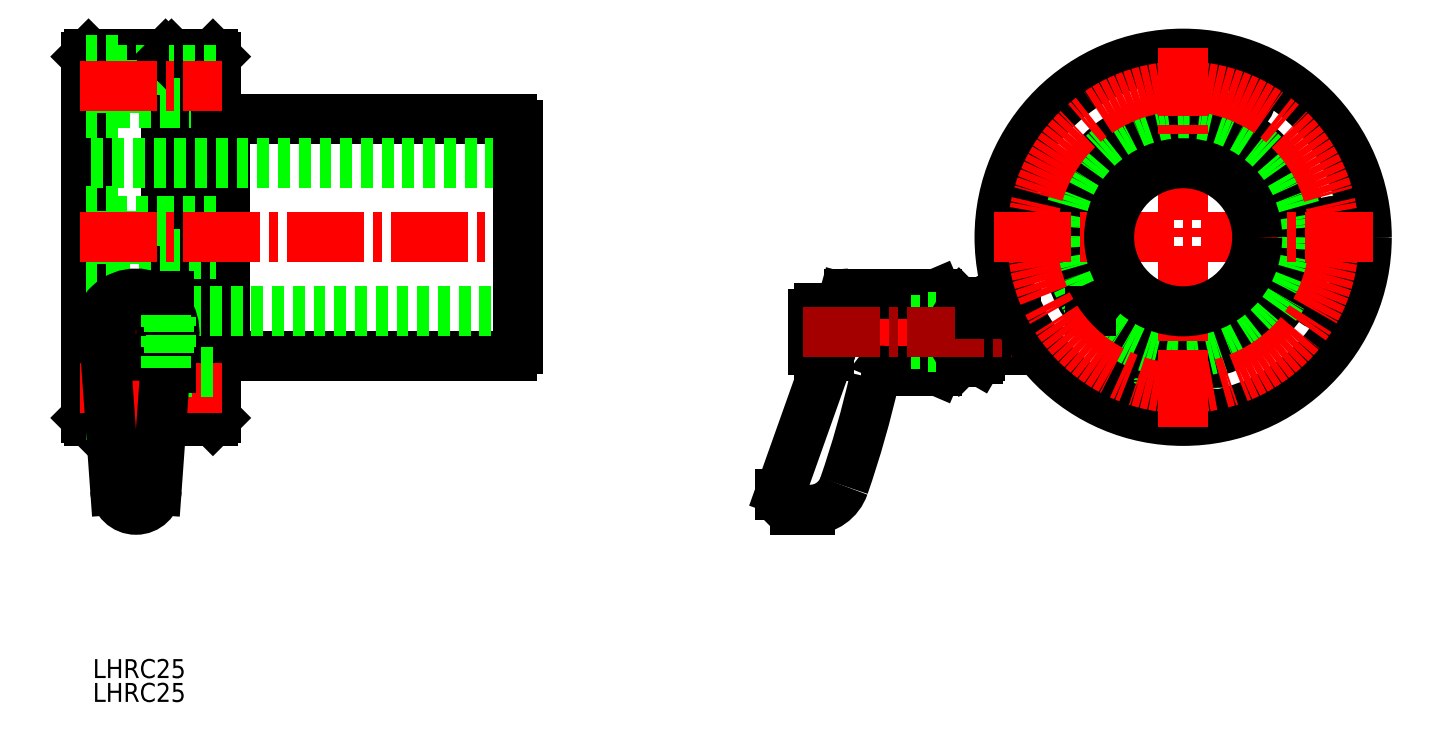
<metadata>
{"format":"dxf","ext":"dxf","renderer":"ezdxf+matplotlib","layout":"modelspace","background":"white","min_lineweight":24,"dpi":150}
</metadata>
<code>
0
SECTION
2
ENTITIES
0
TEXT
8
0
10
103.4
20
122.3
30
0
40
3.2
1
LHRC25
0
TEXT
8
0
10
103.4
20
126.4
30
0
40
3.2
1
LHRC25
0
LINE
8
CENTER
10
263.1
20
184.8
30
0
11
223.2
21
184.8
31
0
0
LINE
8
0
10
253.2
20
181.8
30
0
11
263
21
181.8
31
0
0
ARC
8
0
10
67.34
20
215
30
0
40
172.3
50
341
51
347.2
0
LINE
8
0
10
231.1
20
191.3
30
0
11
245.9
21
191.3
31
0
0
LINE
8
0
10
245.9
20
178.3
30
0
11
237.3
21
178.3
31
0
0
LINE
8
0
10
250
20
189.4
30
0
11
250
21
180.1
31
0
0
LINE
8
0
10
246
20
191.1
30
0
11
246
21
178.5
31
0
0
LINE
8
0
10
245.9
20
191.3
30
0
11
246
21
191.1
31
0
0
LINE
8
0
10
246
20
189.8
30
0
11
249.6
21
189.8
31
0
0
LINE
8
0
10
250
20
189.4
30
0
11
249.6
21
189.8
31
0
0
LINE
8
0
10
245.9
20
178.3
30
0
11
246
21
178.5
31
0
0
LINE
8
0
10
250
20
180.1
30
0
11
249.6
21
179.8
31
0
0
LINE
8
0
10
246
20
179.8
30
0
11
249.6
21
179.8
31
0
0
LINE
8
0
10
230.1
20
190.5
30
0
11
229.6
21
188.7
31
0
0
ARC
8
0
10
231.1
20
190.3
30
0
40
1
50
90
51
164.3
0
ARC
8
0
10
237.3
20
176.3
30
0
40
2
50
90
51
160.6
0
ARC
8
0
10
202.2
20
191.3
30
0
40
27.53
50
337.3
51
354.7
0
LINE
8
0
10
225
20
187.8
30
0
11
225
21
181.8
31
0
0
LINE
8
0
10
224.5
20
154.8
30
0
11
222
21
154.8
31
0
0
LINE
8
0
10
227.6
20
180.6
30
0
11
219.6
21
158
31
0
0
LINE
8
0
10
219.5
20
157.4
30
0
11
219.5
21
157.3
31
0
0
ARC
8
0
10
221.5
20
157.4
30
0
40
2
50
160.4
51
180
0
ARC
8
0
10
224.5
20
160.8
30
0
40
6
50
270
51
340.9
0
LINE
8
0
10
250
20
186.8
30
0
11
241.6
21
186.8
31
0
0
LINE
8
0
10
250
20
182.8
30
0
11
241.6
21
182.8
31
0
0
LINE
8
0
10
250
20
187.3
30
0
11
243
21
187.3
31
0
0
LINE
8
0
10
250
20
182.3
30
0
11
243
21
182.3
31
0
0
ARC
8
0
10
222
20
157.3
30
0
40
2.5
50
180
51
270
0
LINE
8
0
10
226
20
188.8
30
0
11
229.7
21
188.8
31
0
0
LINE
8
0
10
226
20
180.8
30
0
11
227.7
21
180.8
31
0
0
ARC
8
0
10
226
20
187.8
30
0
40
1
50
90
51
180
0
ARC
8
0
10
226
20
181.8
30
0
40
1
50
180
51
270
0
LINE
8
0
10
252.8
20
182.5
30
0
11
250.3
21
182.5
31
0
0
LINE
8
0
10
250.3
20
187.1
30
0
11
252.8
21
187.1
31
0
0
ARC
8
0
10
251.1
20
181.3
30
0
40
2.045
50
325.6
51
34.38
0
ARC
8
0
10
252
20
181.3
30
0
40
2.045
50
145.6
51
214.4
0
ARC
8
0
10
257.6
20
184.8
30
0
40
7.643
50
162.4
51
197.6
0
ARC
8
0
10
252
20
188.2
30
0
40
2.045
50
145.6
51
214.4
0
ARC
8
0
10
251.1
20
188.2
30
0
40
2.045
50
325.6
51
34.38
0
ARC
8
0
10
245.5
20
184.8
30
0
40
7.643
50
342.4
51
17.59
0
LINE
8
0
10
250.3
20
180.2
30
0
11
252.8
21
180.2
31
0
0
LINE
8
0
10
252.8
20
180.2
30
0
11
253.2
21
180.8
31
0
0
LINE
8
0
10
253.2
20
180.8
30
0
11
253.2
21
188.8
31
0
0
LINE
8
0
10
253.2
20
188.8
30
0
11
252.8
21
189.4
31
0
0
LINE
8
0
10
252.8
20
189.4
30
0
11
250.3
21
189.4
31
0
0
LINE
8
0
10
250.3
20
189.4
30
0
11
250
21
188.8
31
0
0
LINE
8
0
10
250
20
188.8
30
0
11
250
21
180.8
31
0
0
LINE
8
0
10
250
20
180.8
30
0
11
250.3
21
180.2
31
0
0
LINE
8
CENTER
10
223.3
20
184.8
30
0
11
262.5
21
184.8
31
0
0
LINE
8
0
10
253.2
20
187.8
30
0
11
259.3
21
187.8
31
0
0
ARC
8
0
10
279.6
20
176.5
30
0
40
1.65
50
95.38
51
144.6
0
ARC
8
0
10
279.6
20
176.5
30
0
40
1.65
50
35.38
51
84.62
0
ARC
8
0
10
279.6
20
176.5
30
0
40
1.65
50
275.4
51
324.6
0
ARC
8
0
10
279.6
20
176.5
30
0
40
1.65
50
215.4
51
264.6
0
LINE
8
0
10
296.8
20
225.9
30
0
11
296.8
21
224.2
31
0
0
CIRCLE
8
0
10
295.3
20
225
30
0
40
3.5
0
LINE
8
0
10
295.3
20
226.8
30
0
11
296.8
21
225.9
31
0
0
LINE
8
0
10
293.8
20
225.9
30
0
11
295.3
21
226.8
31
0
0
LINE
8
0
10
295.3
20
223.3
30
0
11
293.8
21
224.2
31
0
0
LINE
8
0
10
293.8
20
224.2
30
0
11
293.8
21
225.9
31
0
0
LINE
8
0
10
296.8
20
224.2
30
0
11
295.3
21
223.3
31
0
0
CIRCLE
8
0
10
295.3
20
225
30
0
40
2
0
LINE
8
0
10
310.2
20
192
30
0
11
310.2
21
193.8
31
0
0
LINE
8
0
10
311.7
20
191.2
30
0
11
310.2
21
192
31
0
0
LINE
8
0
10
313.2
20
193.8
30
0
11
313.2
21
192
31
0
0
LINE
8
0
10
311.7
20
194.6
30
0
11
313.2
21
193.8
31
0
0
LINE
8
0
10
310.2
20
193.8
30
0
11
311.7
21
194.6
31
0
0
CIRCLE
8
0
10
311.7
20
192.9
30
0
40
3.5
0
LINE
8
0
10
313.2
20
192
30
0
11
311.7
21
191.2
31
0
0
CIRCLE
8
0
10
311.7
20
192.9
30
0
40
2
0
LINE
8
0
10
278.1
20
177.4
30
0
11
279.6
21
178.3
31
0
0
LINE
8
0
10
279.6
20
174.8
30
0
11
278.1
21
175.7
31
0
0
LINE
8
0
10
281.1
20
175.7
30
0
11
279.6
21
174.8
31
0
0
LINE
8
0
10
281.1
20
177.4
30
0
11
281.1
21
175.7
31
0
0
LINE
8
0
10
279.6
20
178.3
30
0
11
281.1
21
177.4
31
0
0
CIRCLE
8
0
10
279.6
20
176.5
30
0
40
3.5
0
LINE
8
0
10
278.1
20
175.7
30
0
11
278.1
21
177.4
31
0
0
CIRCLE
8
0
10
279.6
20
176.5
30
0
40
2
0
LINE
8
0
10
261.7
20
209.5
30
0
11
263.2
21
210.4
31
0
0
LINE
8
0
10
264.7
20
209.5
30
0
11
264.7
21
207.8
31
0
0
LINE
8
0
10
261.7
20
207.8
30
0
11
261.7
21
209.5
31
0
0
LINE
8
0
10
263.2
20
210.4
30
0
11
264.7
21
209.5
31
0
0
CIRCLE
8
0
10
263.2
20
208.7
30
0
40
3.5
0
LINE
8
0
10
264.7
20
207.8
30
0
11
263.2
21
206.9
31
0
0
LINE
8
0
10
263.2
20
206.9
30
0
11
261.7
21
207.8
31
0
0
CIRCLE
8
0
10
263.2
20
208.7
30
0
40
2
0
CIRCLE
8
0
10
287.5
20
175.3
30
0
40
4.5
0
CIRCLE
8
0
10
313
20
200.8
30
0
40
4.5
0
CIRCLE
8
0
10
262
20
200.8
30
0
40
4.5
0
CIRCLE
8
0
10
287.5
20
226.3
30
0
40
4.5
0
CIRCLE
8
0
10
287.5
20
175.3
30
0
40
2.75
0
CIRCLE
8
0
10
287.5
20
226.3
30
0
40
2.75
0
CIRCLE
8
0
10
262
20
200.8
30
0
40
2.75
0
CIRCLE
8
0
10
313
20
200.8
30
0
40
2.75
0
CIRCLE
8
0
10
287.5
20
200.8
30
0
40
30.5
0
CIRCLE
8
0
10
279.6
20
176.5
30
0
40
3.75
0
CIRCLE
8
0
10
311.7
20
192.9
30
0
40
3.75
0
CIRCLE
8
0
10
295.3
20
225
30
0
40
3.75
0
CIRCLE
8
0
10
263.2
20
208.7
30
0
40
3.75
0
CIRCLE
8
0
10
287.5
20
200.8
30
0
40
31
0
CIRCLE
8
0
10
287.5
20
200.8
30
0
40
20
0
CIRCLE
8
0
10
287.5
20
200.8
30
0
40
19.5
0
LINE
8
0
10
271.9
20
188.3
30
0
11
271.8
21
188.3
31
0
0
LINE
8
0
10
271.8
20
188.3
30
0
11
271.7
21
188.3
31
0
0
LINE
8
0
10
102.7
20
231.8
30
0
11
102.7
21
169.8
31
0
0
LINE
8
0
10
102.2
20
170.3
30
0
11
102.2
21
231.3
31
0
0
LINE
8
0
10
116.2
20
231.3
30
0
11
116.2
21
190.8
31
0
0
LINE
8
0
10
116.2
20
178.7
30
0
11
116.2
21
170.3
31
0
0
LINE
8
0
10
115.7
20
169.8
30
0
11
115.7
21
178.7
31
0
0
LINE
8
0
10
115.7
20
178.7
30
0
11
115.7
21
179.1
31
0
0
LINE
8
0
10
115.7
20
190.9
30
0
11
115.7
21
231.8
31
0
0
LINE
8
0
10
102.7
20
169.8
30
0
11
115.7
21
169.8
31
0
0
LINE
8
0
10
115.7
20
231.8
30
0
11
102.7
21
231.8
31
0
0
LINE
8
0
10
107.7
20
196.3
30
0
11
107.7
21
205.3
31
0
0
LINE
8
0
10
107.7
20
170.8
30
0
11
107.7
21
175.3
31
0
0
LINE
8
0
10
107.7
20
175.3
30
0
11
107.7
21
179.8
31
0
0
LINE
8
0
10
107.7
20
221.8
30
0
11
107.7
21
230.8
31
0
0
LINE
8
0
10
123.7
20
169.8
30
0
11
123.7
21
179.4
31
0
0
LINE
8
0
10
123.7
20
179.4
30
0
11
123.7
21
190.2
31
0
0
LINE
8
0
10
123.7
20
190.2
30
0
11
123.7
21
231.8
31
0
0
LINE
8
0
10
116.7
20
231.8
30
0
11
116.7
21
190.8
31
0
0
LINE
8
0
10
116.7
20
190.8
30
0
11
116.7
21
187.3
31
0
0
LINE
8
0
10
116.7
20
178.8
30
0
11
116.7
21
169.8
31
0
0
LINE
8
0
10
116.2
20
170.3
30
0
11
116.2
21
178.7
31
0
0
LINE
8
0
10
116.2
20
178.7
30
0
11
116.2
21
181.3
31
0
0
LINE
8
0
10
116.2
20
190.8
30
0
11
116.2
21
231.3
31
0
0
LINE
8
0
10
124.2
20
231.3
30
0
11
124.2
21
190.1
31
0
0
LINE
8
0
10
124.2
20
190.1
30
0
11
124.2
21
179.4
31
0
0
LINE
8
0
10
124.2
20
179.4
30
0
11
124.2
21
170.3
31
0
0
LINE
8
0
10
125.7
20
220.8
30
0
11
125.7
21
190
31
0
0
LINE
8
0
10
125.7
20
190
30
0
11
125.7
21
180.8
31
0
0
LINE
8
0
10
102.7
20
231.8
30
0
11
102.2
21
231.3
31
0
0
LINE
8
0
10
102.2
20
170.3
30
0
11
102.7
21
169.8
31
0
0
LINE
8
0
10
115.7
20
169.8
30
0
11
116.2
21
170.3
31
0
0
LINE
8
0
10
116.2
20
231.3
30
0
11
115.7
21
231.8
31
0
0
LINE
8
0
10
107.7
20
205.3
30
0
11
102.2
21
205.3
31
0
0
LINE
8
0
10
102.2
20
196.3
30
0
11
107.7
21
196.3
31
0
0
LINE
8
0
10
116.2
20
203.5
30
0
11
107.7
21
203.5
31
0
0
LINE
8
0
10
107.7
20
198
30
0
11
116.2
21
198
31
0
0
LINE
8
0
10
107.7
20
179.8
30
0
11
102.2
21
179.8
31
0
0
LINE
8
0
10
102.2
20
170.8
30
0
11
107.7
21
170.8
31
0
0
LINE
8
0
10
107.7
20
230.8
30
0
11
102.2
21
230.8
31
0
0
LINE
8
0
10
102.2
20
221.8
30
0
11
107.7
21
221.8
31
0
0
LINE
8
0
10
107.7
20
172.5
30
0
11
124.2
21
172.5
31
0
0
LINE
8
0
10
116.2
20
229
30
0
11
107.7
21
229
31
0
0
LINE
8
0
10
107.7
20
223.5
30
0
11
116.2
21
223.5
31
0
0
LINE
8
0
10
116.7
20
169.8
30
0
11
123.7
21
169.8
31
0
0
LINE
8
0
10
123.7
20
231.8
30
0
11
116.7
21
231.8
31
0
0
LINE
8
0
10
116.7
20
231.8
30
0
11
116.2
21
231.3
31
0
0
LINE
8
0
10
116.2
20
170.3
30
0
11
116.7
21
169.8
31
0
0
LINE
8
0
10
123.7
20
169.8
30
0
11
124.2
21
170.3
31
0
0
LINE
8
0
10
124.2
20
231.3
30
0
11
123.7
21
231.8
31
0
0
LINE
8
0
10
124.2
20
203.5
30
0
11
116.2
21
203.5
31
0
0
LINE
8
0
10
116.2
20
198
30
0
11
124.2
21
198
31
0
0
LINE
8
0
10
124.2
20
229
30
0
11
116.2
21
229
31
0
0
LINE
8
0
10
116.2
20
223.5
30
0
11
124.2
21
223.5
31
0
0
LINE
8
0
10
174.1
20
220.8
30
0
11
125.7
21
220.8
31
0
0
LINE
8
0
10
125.7
20
180.8
30
0
11
139.3
21
180.8
31
0
0
LINE
8
0
10
139.3
20
180.8
30
0
11
174.1
21
180.8
31
0
0
LINE
8
0
10
125.7
20
220.3
30
0
11
124.2
21
220.3
31
0
0
LINE
8
0
10
124.2
20
181.3
30
0
11
125.7
21
181.3
31
0
0
LINE
8
0
10
175.2
20
213.3
30
0
11
102.2
21
213.3
31
0
0
LINE
8
0
10
102.2
20
188.3
30
0
11
175.2
21
188.3
31
0
0
LINE
8
CENTER
10
255.5
20
200.8
30
0
11
319.5
21
200.8
31
0
0
LINE
8
CENTER
10
287.5
20
168.8
30
0
11
287.5
21
232.8
31
0
0
CIRCLE
8
CENTER
10
287.5
20
200.8
30
0
40
25.5
0
LINE
8
CENTER
10
104.7
20
184.8
30
0
11
116.7
21
184.8
31
0
0
LINE
8
CENTER
10
110.7
20
178.8
30
0
11
110.7
21
190.8
31
0
0
LINE
8
CENTER
10
101.2
20
226.3
30
0
11
125.3
21
226.3
31
0
0
LINE
8
CENTER
10
101.2
20
200.8
30
0
11
176.2
21
200.8
31
0
0
LINE
8
CENTER
10
101.2
20
175.3
30
0
11
125.3
21
175.3
31
0
0
LINE
8
0
10
107.7
20
178
30
0
11
124.2
21
178
31
0
0
LINE
8
CENTER
10
110.7
20
192.3
30
0
11
110.7
21
153.3
31
0
0
LINE
8
CENTER
10
103.3
20
184.8
30
0
11
118
21
184.8
31
0
0
LINE
8
CENTER
10
104.7
20
184.8
30
0
11
116.7
21
184.8
31
0
0
LINE
8
CENTER
10
110.7
20
153.3
30
0
11
110.7
21
190.8
31
0
0
ARC
8
0
10
110.7
20
158.3
30
0
40
3.5
50
182.5
51
357.4
0
LINE
8
0
10
105.5
20
180.8
30
0
11
107.2
21
158.1
31
0
0
LINE
8
0
10
115.8
20
180.8
30
0
11
114.2
21
158.1
31
0
0
ARC
8
0
10
110.7
20
184.8
30
0
40
6.5
50
322
51
218
0
CIRCLE
8
0
10
110.7
20
184.8
30
0
40
4
0
LINE
8
0
10
175.2
20
181.9
30
0
11
175.2
21
219.7
31
0
0
ARC
8
0
10
173.3
20
182.6
30
0
40
2
50
292.3
51
337.7
0
ARC
8
0
10
173.3
20
218.9
30
0
40
2
50
22.33
51
67.67
0
CIRCLE
8
0
10
287.5
20
200.8
30
0
40
12.5
0
LINE
8
0
10
115.7
20
188.9
30
0
11
115.7
21
190.9
31
0
0
LINE
8
0
10
116.2
20
188.2
30
0
11
116.2
21
190.8
31
0
0
LINE
8
0
10
116.7
20
182.3
30
0
11
116.7
21
178.8
31
0
0
LINE
8
0
10
115.7
20
178.7
30
0
11
115.7
21
188.9
31
0
0
LINE
8
0
10
116.2
20
181.3
30
0
11
116.2
21
188.2
31
0
0
LINE
8
0
10
116.7
20
182.3
30
0
11
116.7
21
187.3
31
0
0
VIEWPORT
8
0
10
5.614
20
3.902
30
0
40
9.313
41
6.293
68
     1
69
     1
0
VIEWPORT
8
0
10
5.614
20
3.902
30
0
40
8.982
41
6.243
68
     2
69
     2
0
ENDSEC
0
EOF

</code>
